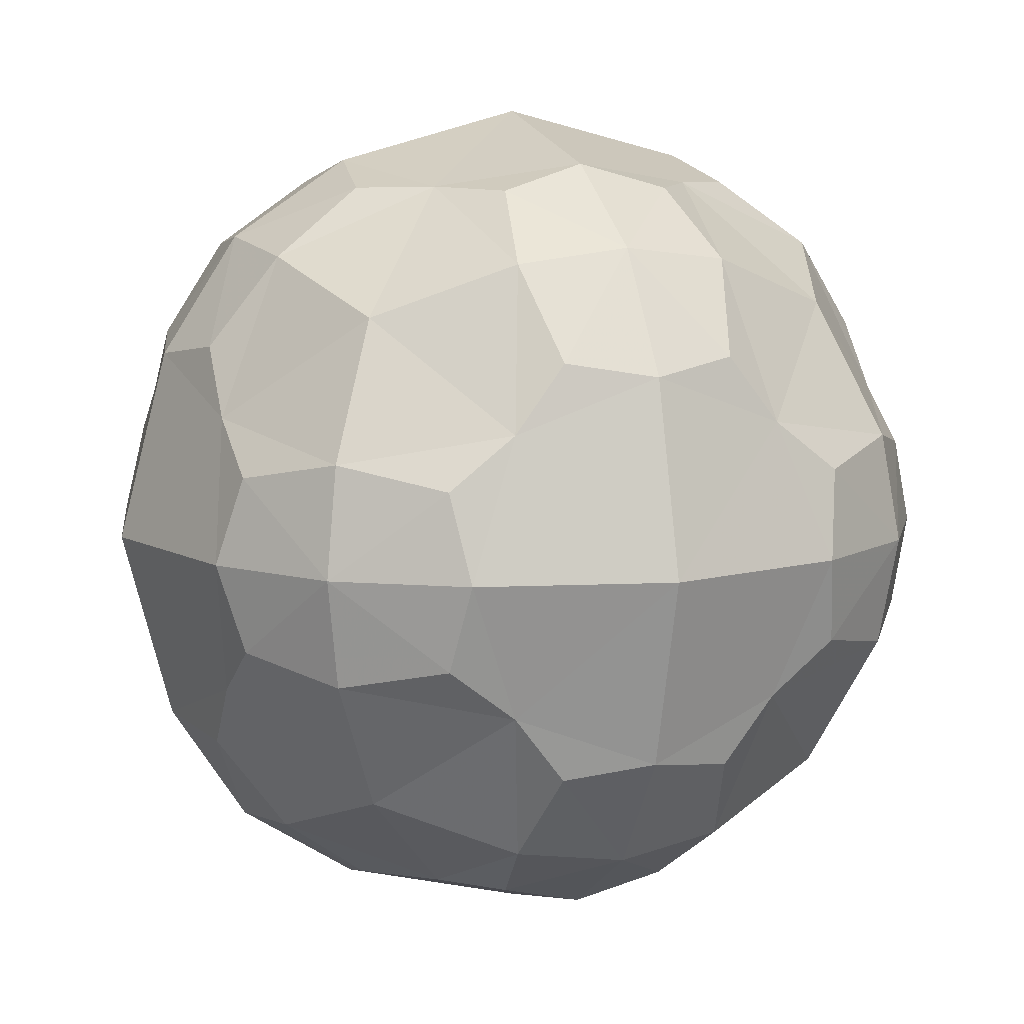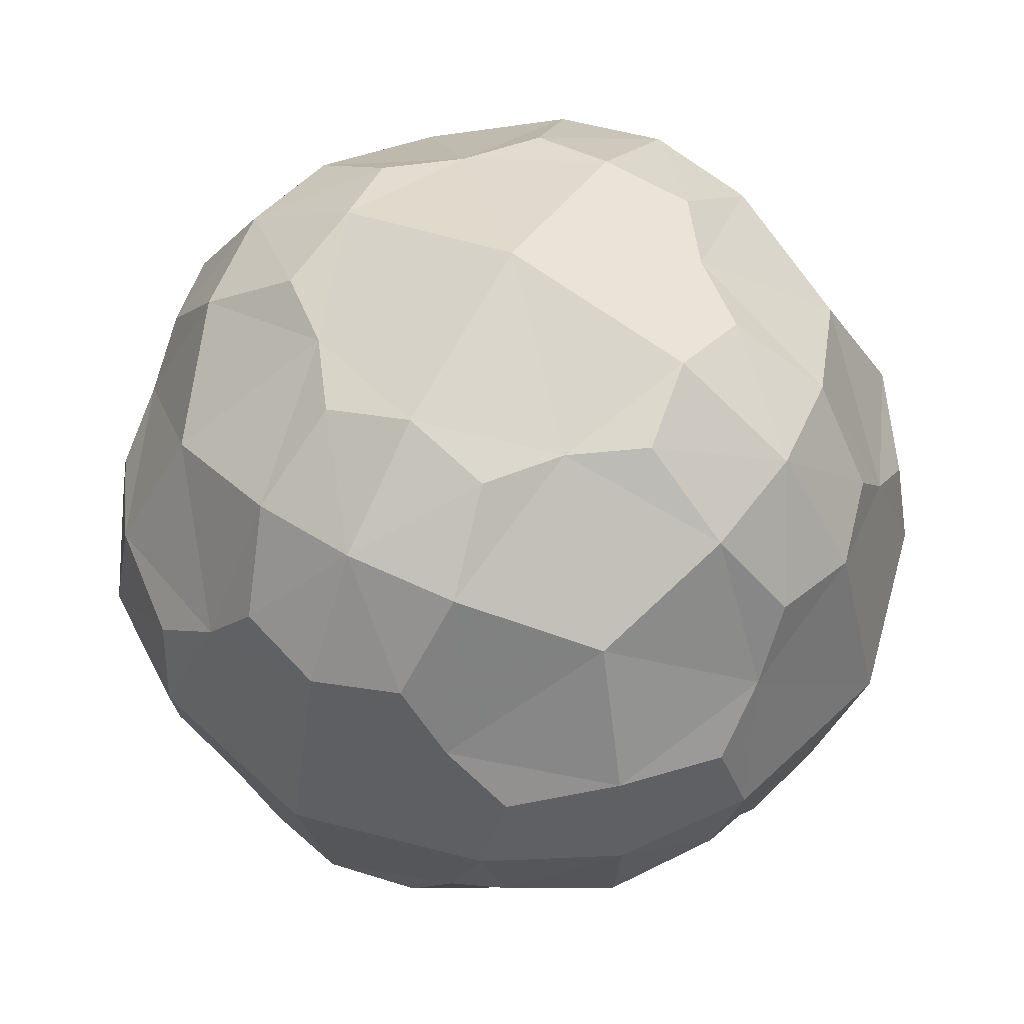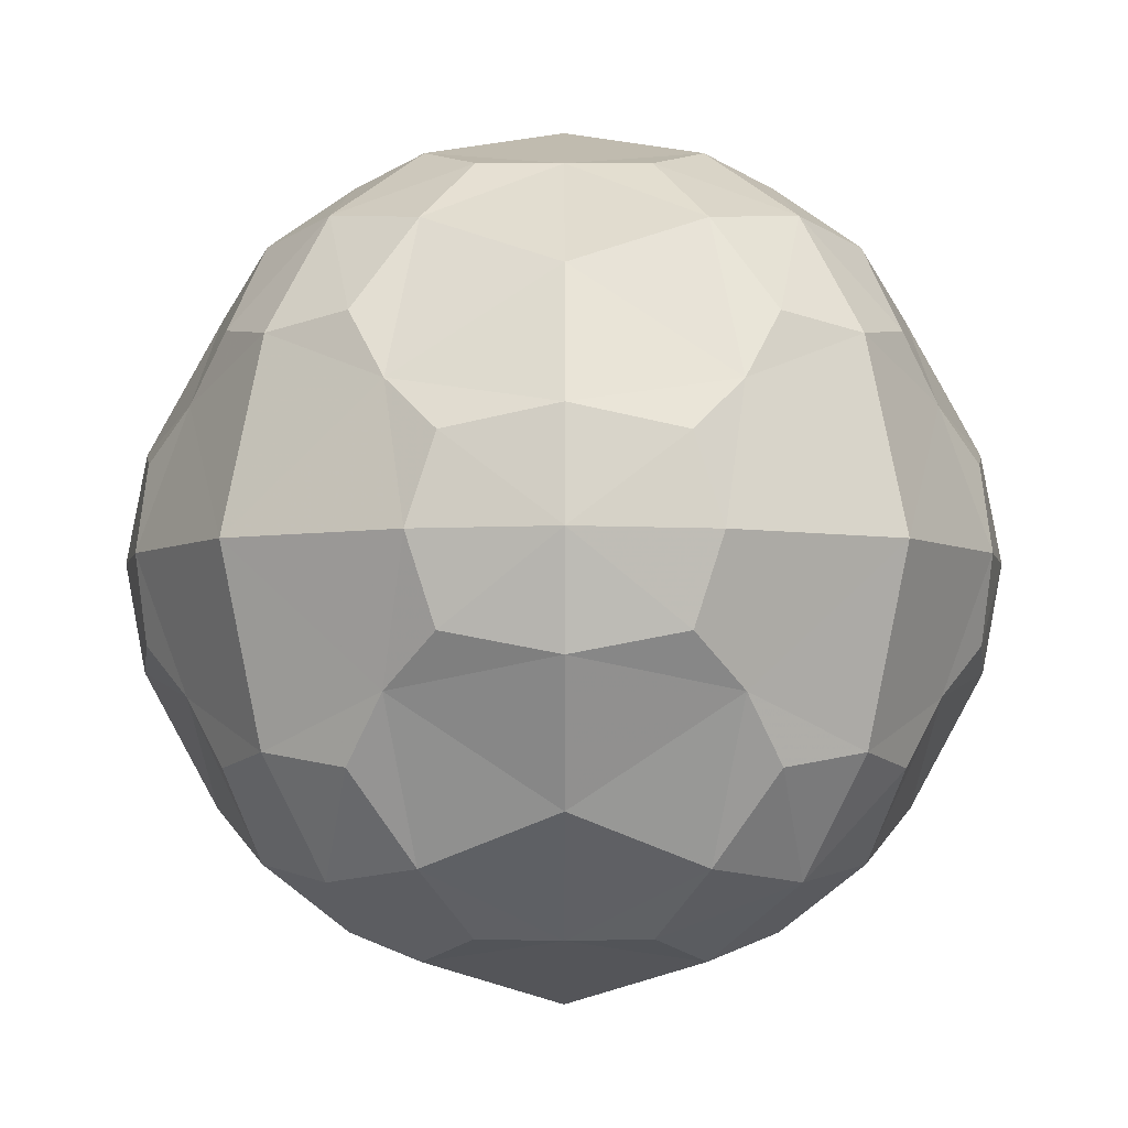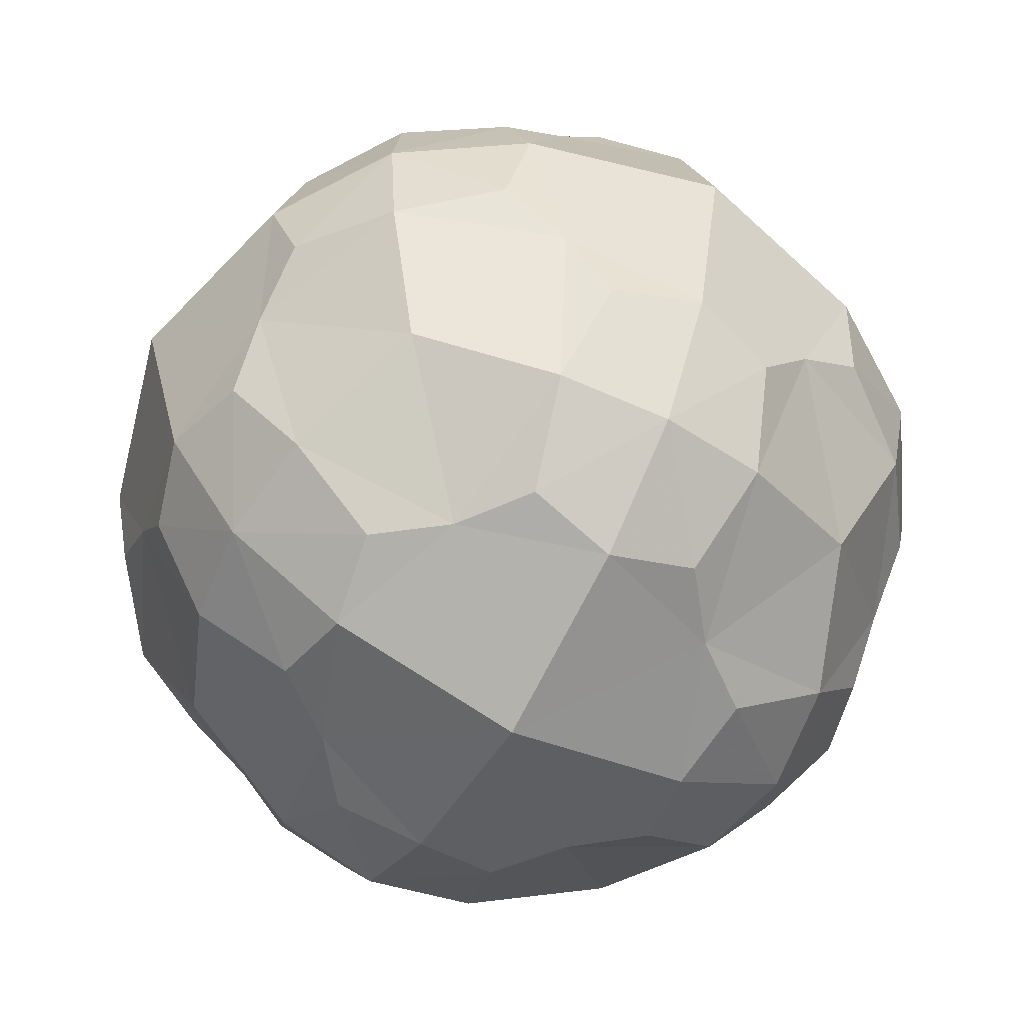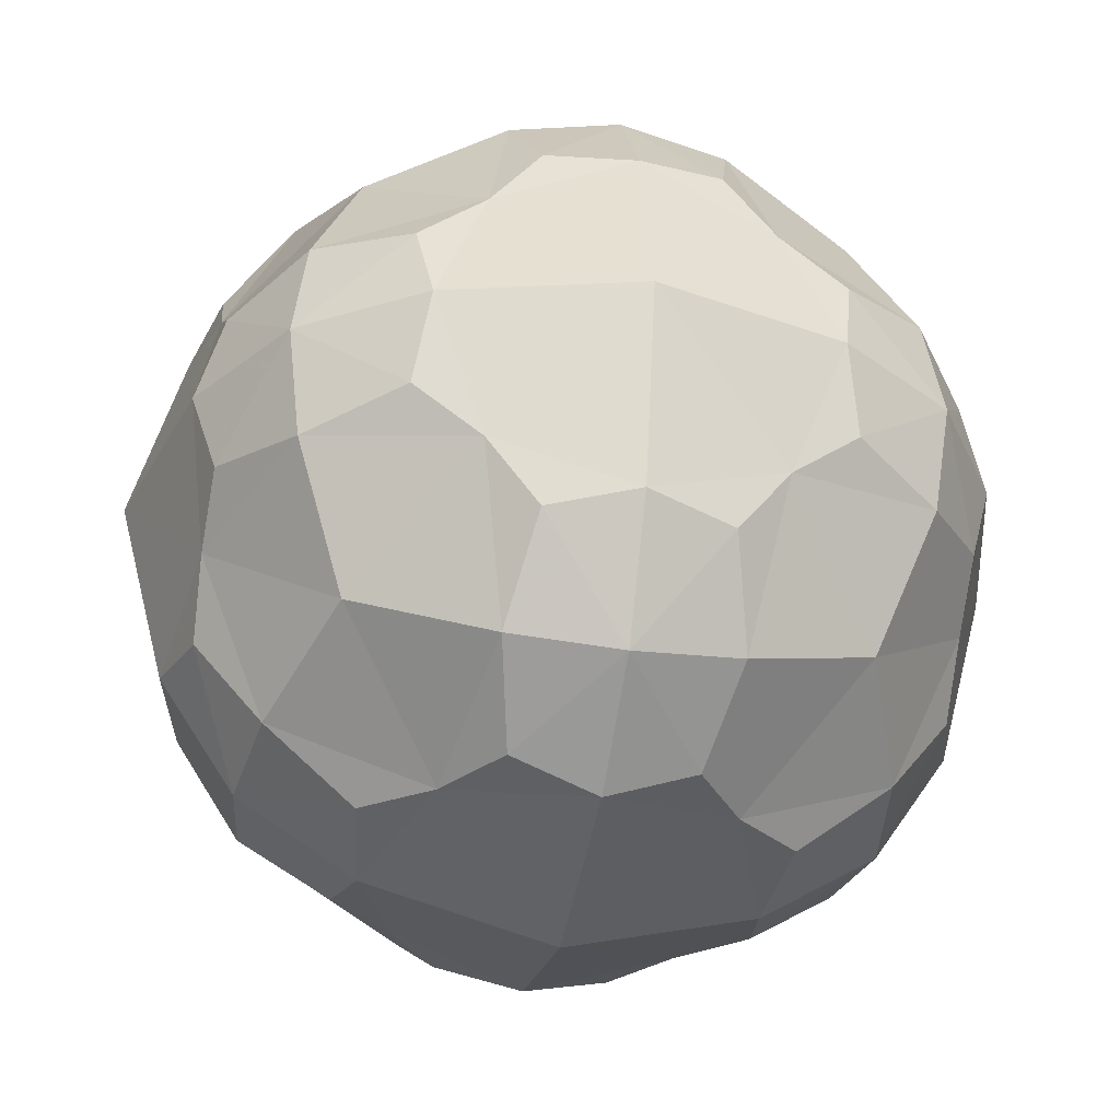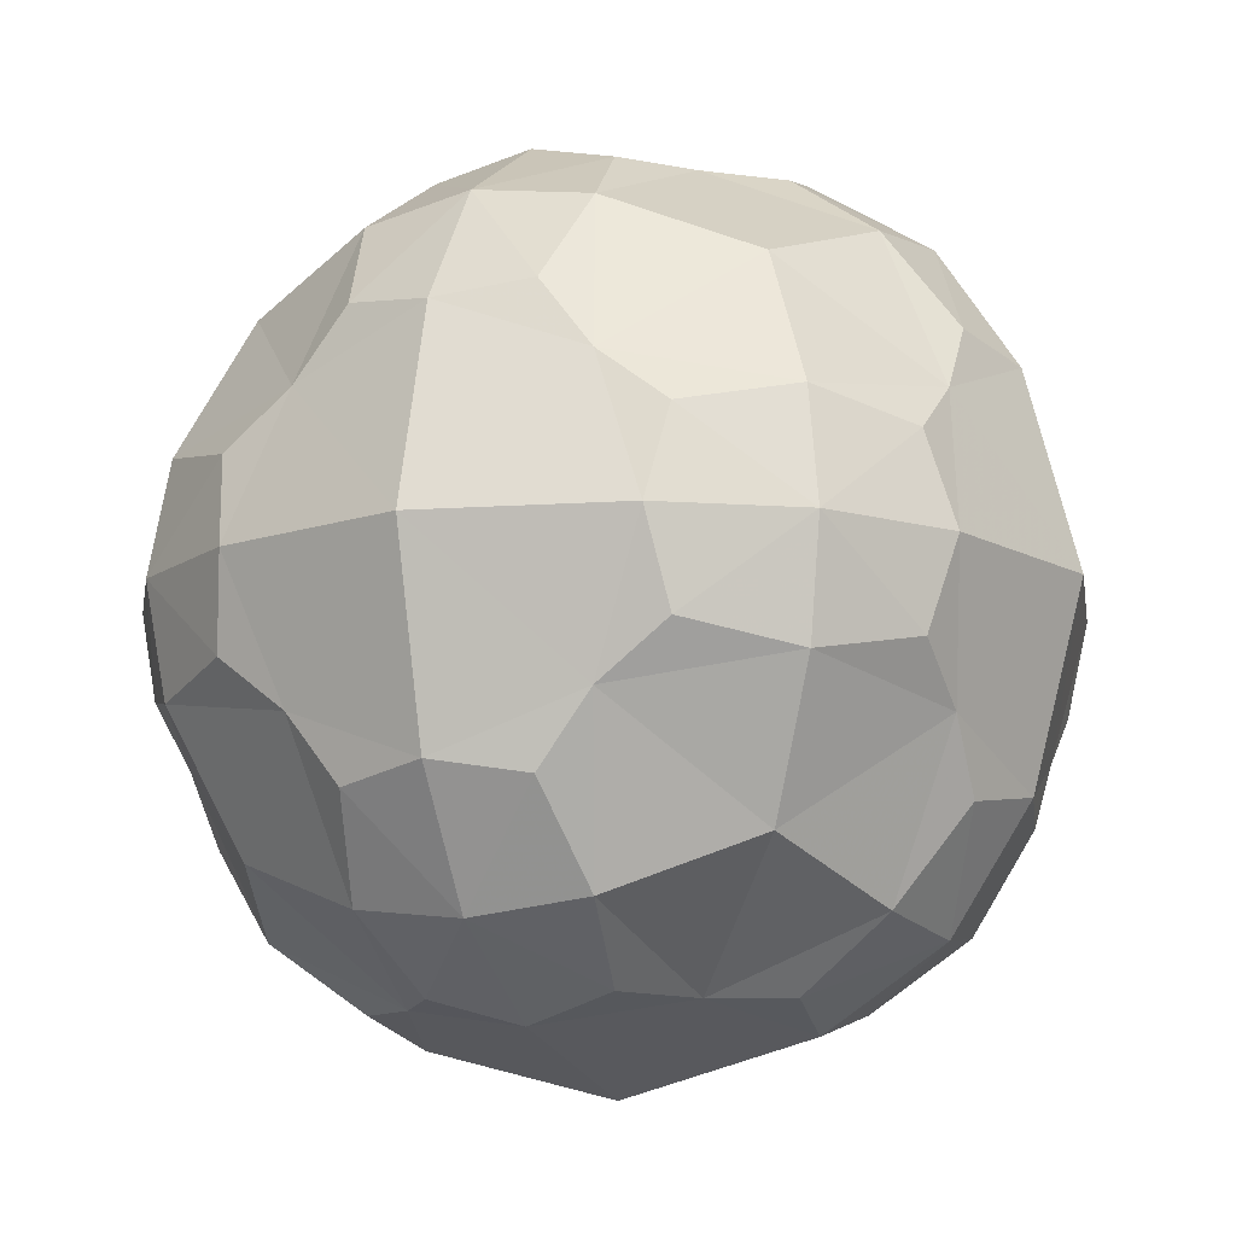
<metadata>
{"format":"obj","ext":"obj","renderer":"f3d","projection":"perspective","resolution":1024,"background":"white","views":[{"elev":9.5,"azim":-111.3,"up":"+Y"},{"elev":55.0,"azim":120.3,"up":"+Z"},{"elev":-4.3,"azim":134.9,"up":"+Z"},{"elev":-61.1,"azim":-118.7,"up":"+Y"},{"elev":-35.2,"azim":-11.1,"up":"+Z"},{"elev":-12.3,"azim":113.7,"up":"+Z"}]}
</metadata>
<code>
v -0.2585 -0.2585 0.2585
v 0.2585 -0.2585 0.2585
v -0.2585 0.2585 0.2585
v 0.2585 0.2585 0.2585
v -0.2585 0.2585 -0.2585
v 0.2585 0.2585 -0.2585
v -0.2585 -0.2585 -0.2585
v 0.2585 -0.2585 -0.2585
v 0 -0.3287 0.3287
v 0 0.3287 0.3287
v 0 0.3287 -0.3287
v 0 -0.3287 -0.3287
v -0.3287 0 0.3287
v 0.3287 0 0.3287
v -0.3287 0.3287 0
v 0.3287 0.3287 0
v -0.3287 0 -0.3287
v 0.3287 0 -0.3287
v -0.3287 -0.3287 0
v 0.3287 -0.3287 0
v 0 0 0.4638
v 0 0.4638 0
v 0 0 -0.4638
v 0 -0.4638 0
v 0.4638 0 0
v -0.4638 0 0
v -0.1157 -0.3137 0.3137
v 0.1157 -0.3137 0.3137
v -0.1157 0.3137 0.3137
v 0.1157 0.3137 0.3137
v -0.1157 0.3137 -0.3137
v 0.1157 0.3137 -0.3137
v -0.1157 -0.3137 -0.3137
v 0.1157 -0.3137 -0.3137
v -0.3137 -0.1157 0.3137
v -0.3137 0.1157 0.3137
v 0.3137 -0.1157 0.3137
v 0.3137 0.1157 0.3137
v -0.3137 0.3137 0.1157
v -0.3137 0.3137 -0.1157
v 0.3137 0.3137 0.1157
v 0.3137 0.3137 -0.1157
v -0.3137 0.1157 -0.3137
v -0.3137 -0.1157 -0.3137
v 0.3137 0.1157 -0.3137
v 0.3137 -0.1157 -0.3137
v -0.3137 -0.3137 -0.1157
v -0.3137 -0.3137 0.1157
v 0.3137 -0.3137 -0.1157
v 0.3137 -0.3137 0.1157
v 0 -0.2025 0.4109
v 0.2025 0 0.4109
v 0 0.2025 0.4109
v -0.2025 0 0.4109
v 0 0.4109 0.2025
v 0.2025 0.4109 0
v 0 0.4109 -0.2025
v -0.2025 0.4109 0
v 0 0.2025 -0.4109
v 0.2025 0 -0.4109
v 0 -0.2025 -0.4109
v -0.2025 0 -0.4109
v 0 -0.4109 -0.2025
v 0.2025 -0.4109 0
v 0 -0.4109 0.2025
v -0.2025 -0.4109 0
v 0.4109 -0.2025 0
v 0.4109 0 -0.2025
v 0.4109 0.2025 0
v 0.4109 0 0.2025
v -0.4109 -0.2025 0
v -0.4109 0 0.2025
v -0.4109 0.2025 0
v -0.4109 0 -0.2025
v 0.147 -0.147 0.3866
v 0.147 0.147 0.3866
v -0.147 0.147 0.3866
v -0.147 -0.147 0.3866
v 0.147 0.3866 0.147
v 0.147 0.3866 -0.147
v -0.147 0.3866 -0.147
v -0.147 0.3866 0.147
v 0.147 0.147 -0.3866
v 0.147 -0.147 -0.3866
v -0.147 -0.147 -0.3866
v -0.147 0.147 -0.3866
v 0.147 -0.3866 -0.147
v 0.147 -0.3866 0.147
v -0.147 -0.3866 0.147
v -0.147 -0.3866 -0.147
v 0.3866 -0.147 -0.147
v 0.3866 0.147 -0.147
v 0.3866 0.147 0.147
v 0.3866 -0.147 0.147
v -0.3866 -0.147 0.147
v -0.3866 0.147 0.147
v -0.3866 0.147 -0.147
v -0.3866 -0.147 -0.147
v 0.09259 -0.2176 0.3843
v 0.2176 -0.09259 0.3843
v 0.2176 0.09259 0.3843
v 0.09259 0.2176 0.3843
v -0.09259 0.2176 0.3843
v -0.2176 0.09259 0.3843
v -0.2176 -0.09259 0.3843
v -0.09259 -0.2176 0.3843
v 0.09259 0.3843 0.2176
v 0.2176 0.3843 0.09259
v 0.2176 0.3843 -0.09259
v 0.09259 0.3843 -0.2176
v -0.09259 0.3843 -0.2176
v -0.2176 0.3843 -0.09259
v -0.2176 0.3843 0.09259
v -0.09259 0.3843 0.2176
v 0.09259 0.2176 -0.3843
v 0.2176 0.09259 -0.3843
v 0.2176 -0.09259 -0.3843
v 0.09259 -0.2176 -0.3843
v -0.09259 -0.2176 -0.3843
v -0.2176 -0.09259 -0.3843
v -0.2176 0.09259 -0.3843
v -0.09259 0.2176 -0.3843
v 0.09259 -0.3843 -0.2176
v 0.2176 -0.3843 -0.09259
v 0.2176 -0.3843 0.09259
v 0.09259 -0.3843 0.2176
v -0.09259 -0.3843 0.2176
v -0.2176 -0.3843 0.09259
v -0.2176 -0.3843 -0.09259
v -0.09259 -0.3843 -0.2176
v 0.3843 -0.2176 -0.09259
v 0.3843 -0.09259 -0.2176
v 0.3843 0.09259 -0.2176
v 0.3843 0.2176 -0.09259
v 0.3843 0.2176 0.09259
v 0.3843 0.09259 0.2176
v 0.3843 -0.09259 0.2176
v 0.3843 -0.2176 0.09259
v -0.3843 -0.2176 0.09259
v -0.3843 -0.09259 0.2176
v -0.3843 0.09259 0.2176
v -0.3843 0.2176 0.09259
v -0.3843 0.2176 -0.09259
v -0.3843 0.09259 -0.2176
v -0.3843 -0.09259 -0.2176
v -0.3843 -0.2176 -0.09259
f 2 75 28
f 28 75 99
f 21 51 75
f 75 51 99
f 51 9 99
f 99 9 28
f 2 37 75
f 75 37 100
f 37 14 100
f 100 14 52
f 21 75 52
f 52 75 100
f 4 76 38
f 38 76 101
f 21 52 76
f 76 52 101
f 52 14 101
f 101 14 38
f 4 30 76
f 76 30 102
f 30 10 102
f 102 10 53
f 21 76 53
f 53 76 102
f 3 77 29
f 29 77 103
f 21 53 77
f 77 53 103
f 53 10 103
f 103 10 29
f 3 36 77
f 77 36 104
f 36 13 104
f 104 13 54
f 21 77 54
f 54 77 104
f 1 78 35
f 35 78 105
f 21 54 78
f 78 54 105
f 54 13 105
f 105 13 35
f 1 27 78
f 78 27 106
f 27 9 106
f 106 9 51
f 21 78 51
f 51 78 106
f 4 79 30
f 30 79 107
f 22 55 79
f 79 55 107
f 55 10 107
f 107 10 30
f 4 41 79
f 79 41 108
f 41 16 108
f 108 16 56
f 22 79 56
f 56 79 108
f 6 80 42
f 42 80 109
f 22 56 80
f 80 56 109
f 56 16 109
f 109 16 42
f 6 32 80
f 80 32 110
f 32 11 110
f 110 11 57
f 22 80 57
f 57 80 110
f 5 81 31
f 31 81 111
f 22 57 81
f 81 57 111
f 57 11 111
f 111 11 31
f 5 40 81
f 81 40 112
f 40 15 112
f 112 15 58
f 22 81 58
f 58 81 112
f 3 82 39
f 39 82 113
f 22 58 82
f 82 58 113
f 58 15 113
f 113 15 39
f 3 29 82
f 82 29 114
f 29 10 114
f 114 10 55
f 22 82 55
f 55 82 114
f 6 83 32
f 32 83 115
f 23 59 83
f 83 59 115
f 59 11 115
f 115 11 32
f 6 45 83
f 83 45 116
f 45 18 116
f 116 18 60
f 23 83 60
f 60 83 116
f 8 84 46
f 46 84 117
f 23 60 84
f 84 60 117
f 60 18 117
f 117 18 46
f 8 34 84
f 84 34 118
f 34 12 118
f 118 12 61
f 23 84 61
f 61 84 118
f 7 85 33
f 33 85 119
f 23 61 85
f 85 61 119
f 61 12 119
f 119 12 33
f 7 44 85
f 85 44 120
f 44 17 120
f 120 17 62
f 23 85 62
f 62 85 120
f 5 86 43
f 43 86 121
f 23 62 86
f 86 62 121
f 62 17 121
f 121 17 43
f 5 31 86
f 86 31 122
f 31 11 122
f 122 11 59
f 23 86 59
f 59 86 122
f 8 87 34
f 34 87 123
f 24 63 87
f 87 63 123
f 63 12 123
f 123 12 34
f 8 49 87
f 87 49 124
f 49 20 124
f 124 20 64
f 24 87 64
f 64 87 124
f 2 88 50
f 50 88 125
f 24 64 88
f 88 64 125
f 64 20 125
f 125 20 50
f 2 28 88
f 88 28 126
f 28 9 126
f 126 9 65
f 24 88 65
f 65 88 126
f 1 89 27
f 27 89 127
f 24 65 89
f 89 65 127
f 65 9 127
f 127 9 27
f 1 48 89
f 89 48 128
f 48 19 128
f 128 19 66
f 24 89 66
f 66 89 128
f 7 90 47
f 47 90 129
f 24 66 90
f 90 66 129
f 66 19 129
f 129 19 47
f 7 33 90
f 90 33 130
f 33 12 130
f 130 12 63
f 24 90 63
f 63 90 130
f 8 91 49
f 49 91 131
f 25 67 91
f 91 67 131
f 67 20 131
f 131 20 49
f 8 46 91
f 91 46 132
f 46 18 132
f 132 18 68
f 25 91 68
f 68 91 132
f 6 92 45
f 45 92 133
f 25 68 92
f 92 68 133
f 68 18 133
f 133 18 45
f 6 42 92
f 92 42 134
f 42 16 134
f 134 16 69
f 25 92 69
f 69 92 134
f 4 93 41
f 41 93 135
f 25 69 93
f 93 69 135
f 69 16 135
f 135 16 41
f 4 38 93
f 93 38 136
f 38 14 136
f 136 14 70
f 25 93 70
f 70 93 136
f 2 94 37
f 37 94 137
f 25 70 94
f 94 70 137
f 70 14 137
f 137 14 37
f 2 50 94
f 94 50 138
f 50 20 138
f 138 20 67
f 25 94 67
f 67 94 138
f 1 95 48
f 48 95 139
f 26 71 95
f 95 71 139
f 71 19 139
f 139 19 48
f 1 35 95
f 95 35 140
f 35 13 140
f 140 13 72
f 26 95 72
f 72 95 140
f 3 96 36
f 36 96 141
f 26 72 96
f 96 72 141
f 72 13 141
f 141 13 36
f 3 39 96
f 96 39 142
f 39 15 142
f 142 15 73
f 26 96 73
f 73 96 142
f 5 97 40
f 40 97 143
f 26 73 97
f 97 73 143
f 73 15 143
f 143 15 40
f 5 43 97
f 97 43 144
f 43 17 144
f 144 17 74
f 26 97 74
f 74 97 144
f 7 98 44
f 44 98 145
f 26 74 98
f 98 74 145
f 74 17 145
f 145 17 44
f 7 47 98
f 98 47 146
f 47 19 146
f 146 19 71
f 26 98 71
f 71 98 146

</code>
